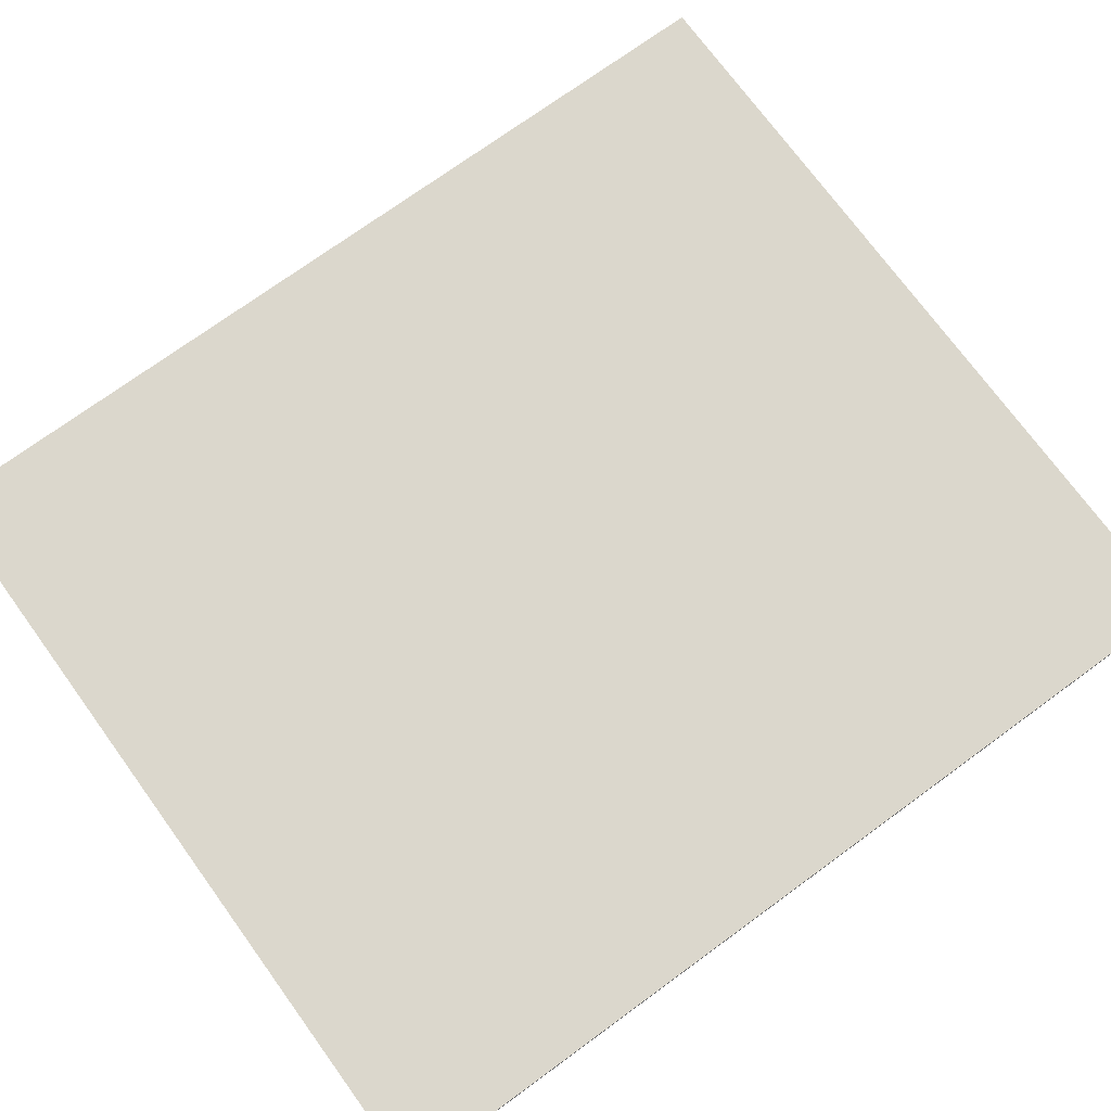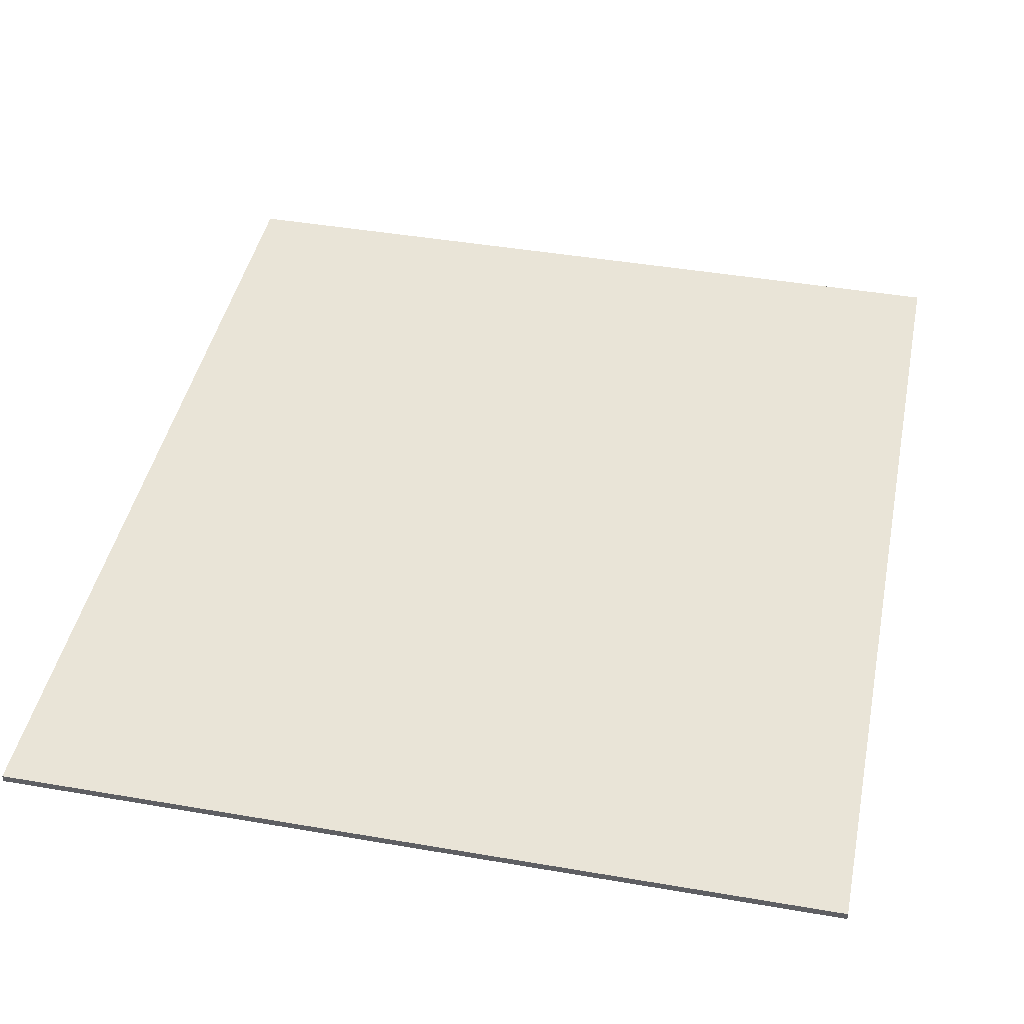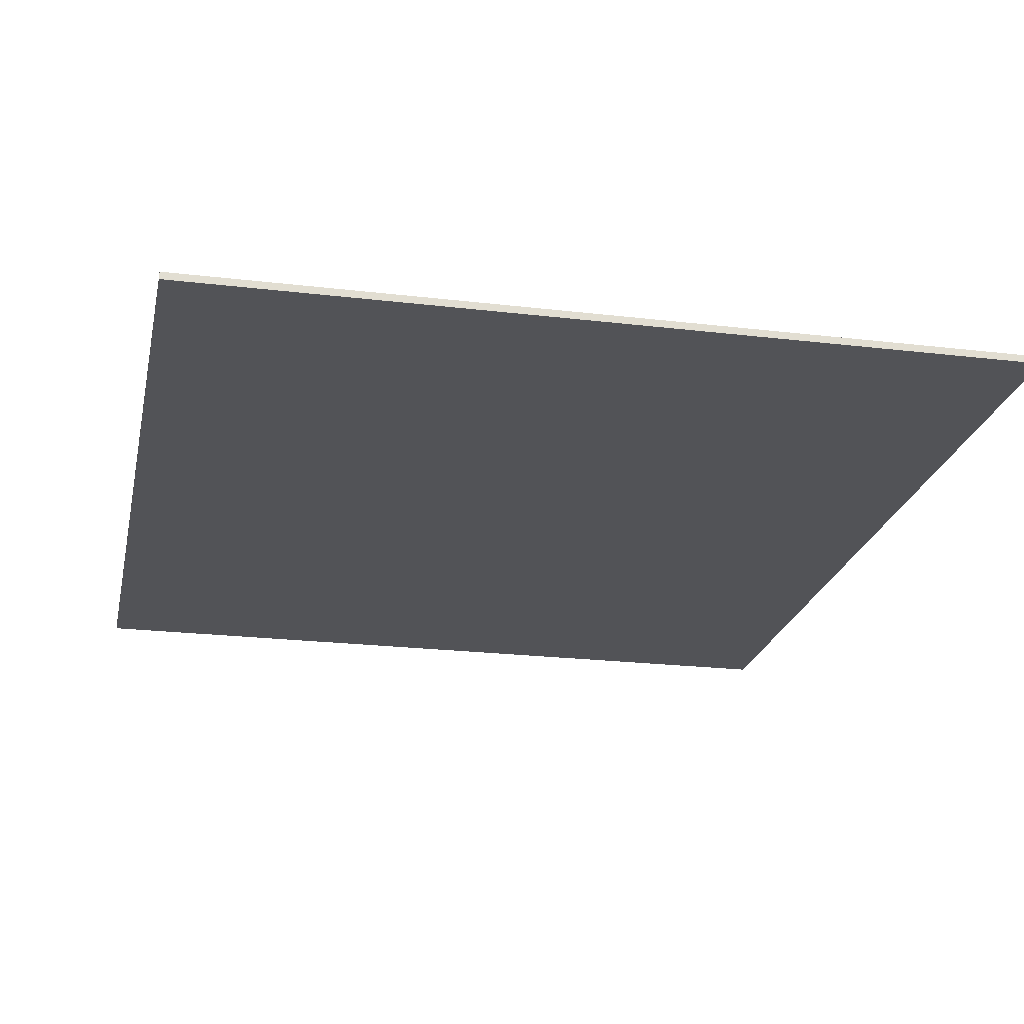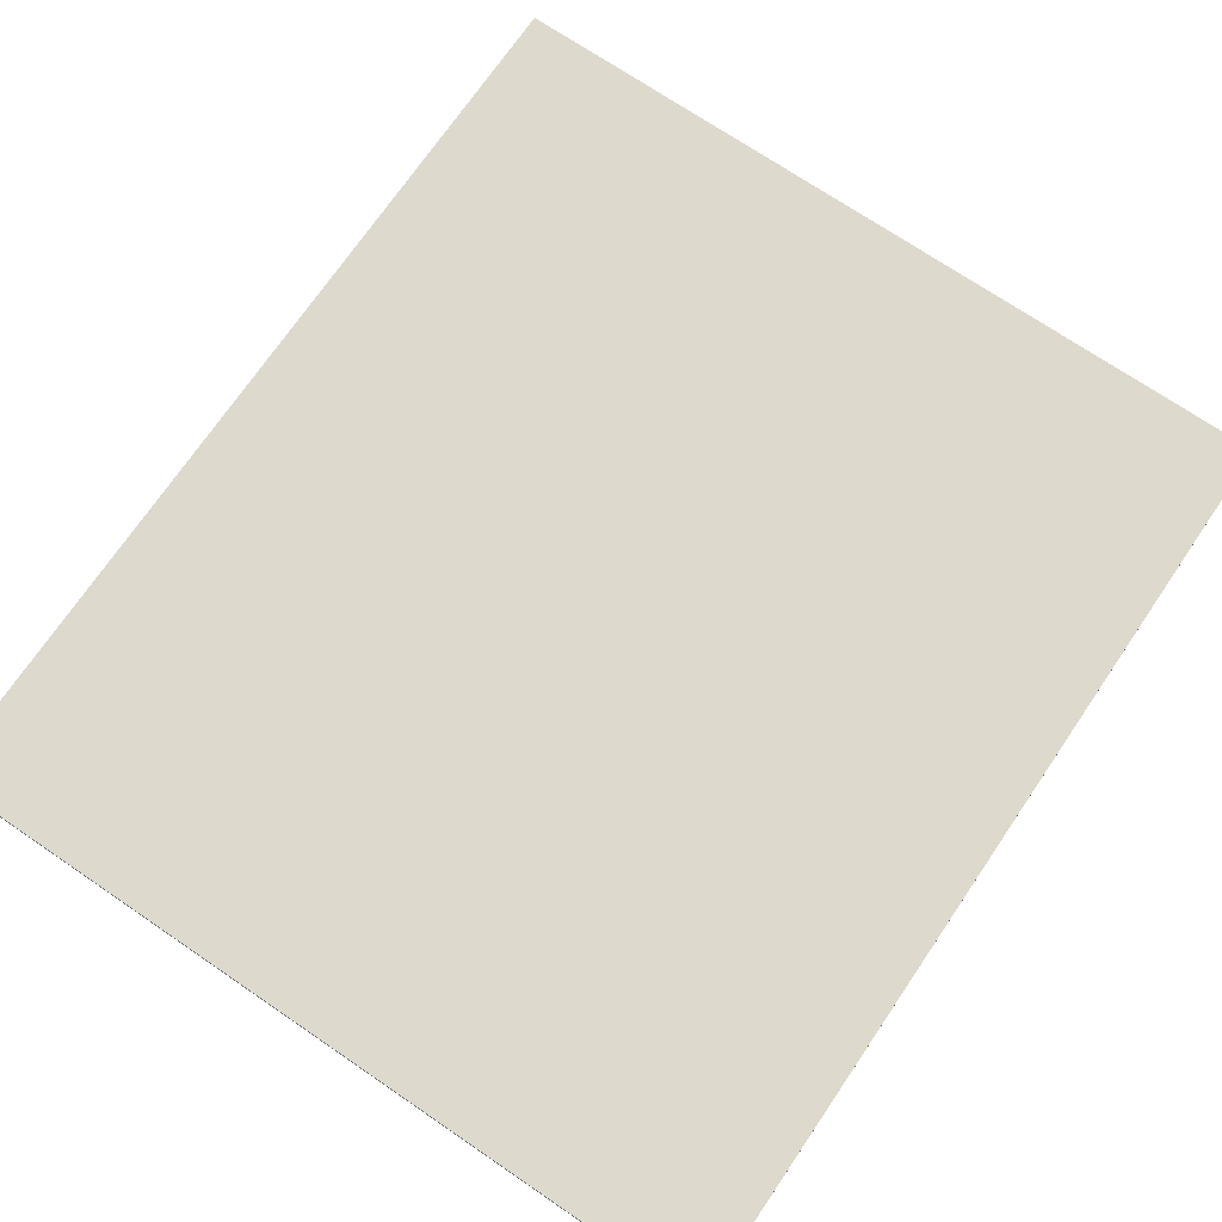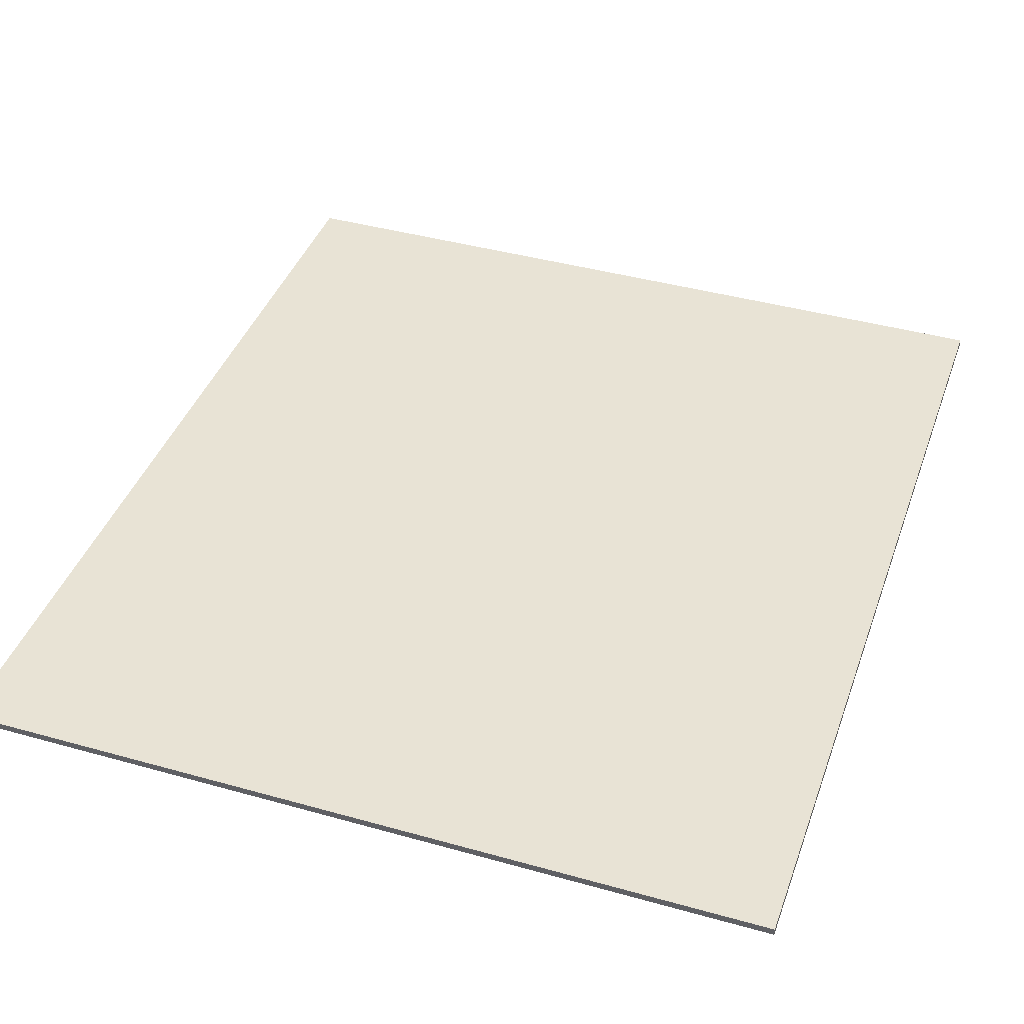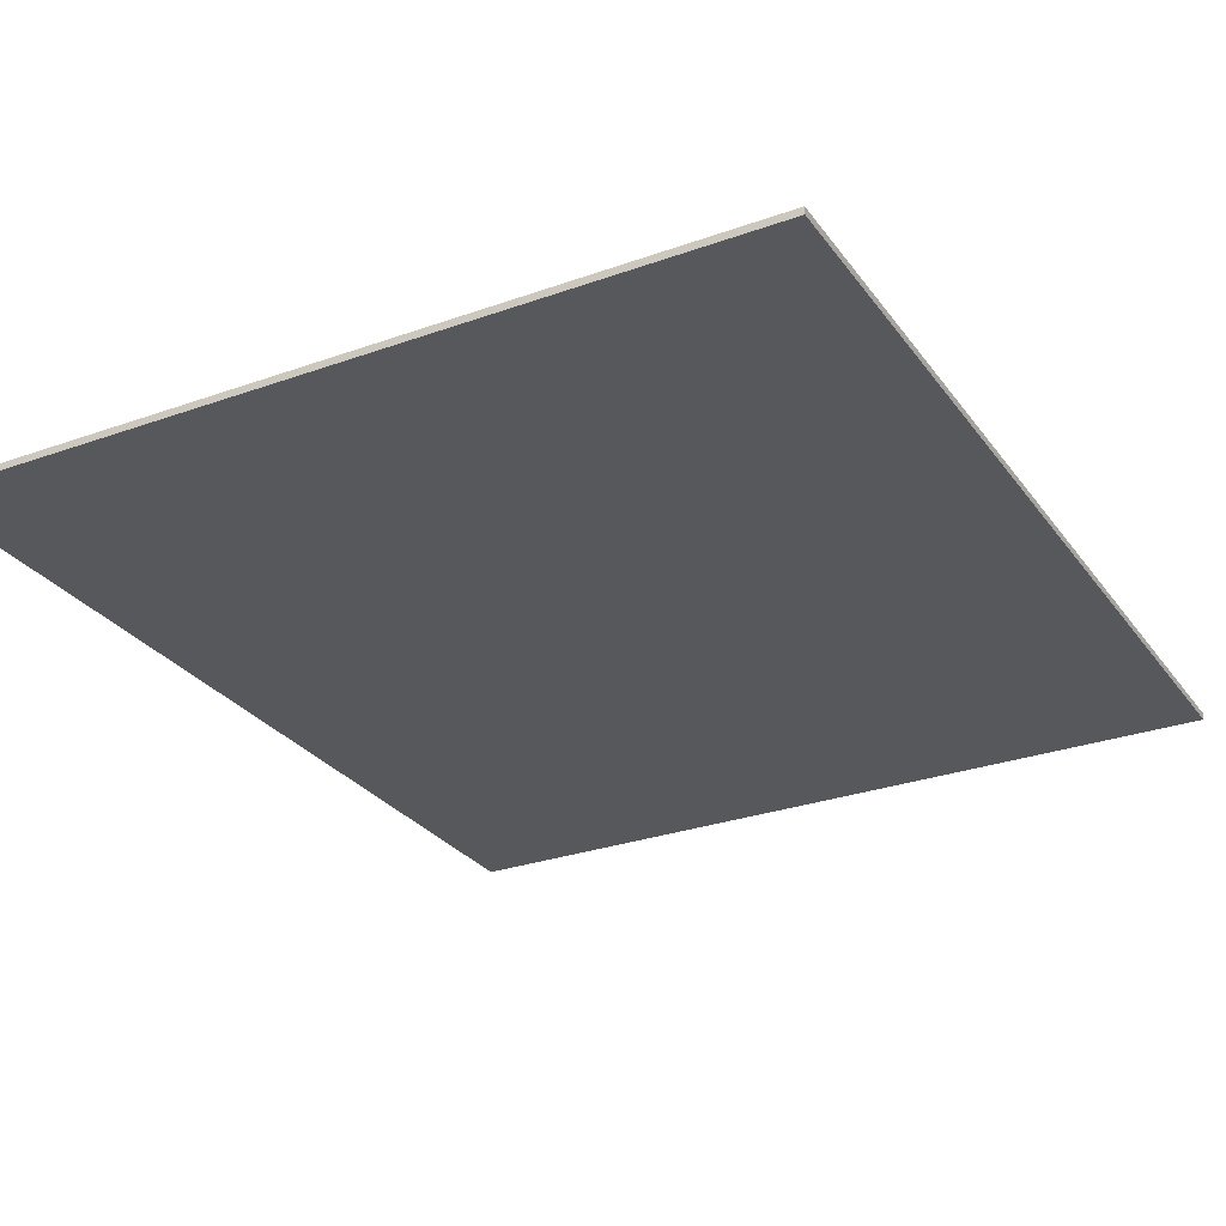
<metadata>
{"format":"obj","ext":"obj","renderer":"f3d","projection":"perspective","resolution":1024,"background":"white","views":[{"elev":73.4,"azim":53.9,"up":"+Y"},{"elev":43.4,"azim":11.5,"up":"+Y"},{"elev":-22.3,"azim":168.3,"up":"+Y"},{"elev":71.9,"azim":-145.8,"up":"+Y"},{"elev":41.0,"azim":-161.1,"up":"+Y"},{"elev":-28.2,"azim":28.5,"up":"+Y"}]}
</metadata>
<code>
o road112
v -5.6 0 6.4
v -5.6 0 -6.4
v -5.6 0.1 6.4
v -5.6 0.1 -6.4
v 5.6 0 6.4
v 5.6 0 -6.4
v 5.6 0.1 6.4
v 5.6 0.1 -6.4
v -5.6 0 6.4
v -5.6 0.1 6.4
v 5.6 0 6.4
v 5.6 0.1 6.4
v -5.6 0 -6.4
v -5.6 0.1 -6.4
v 5.6 0 -6.4
v 5.6 0.1 -6.4
v -5.6 0 6.4
v 5.6 0 6.4
v -5.6 0 -6.4
v 5.6 0 -6.4
v -5.6 0.1 6.4
v 5.6 0.1 6.4
v -5.6 0.1 -6.4
v 5.6 0.1 -6.4
f 3 2 1
f 4 2 3
f 5 6 7
f 7 6 8
f 11 10 9
f 12 10 11
f 13 14 15
f 15 14 16
f 19 18 17
f 20 18 19
f 21 22 23
f 23 22 24

</code>
